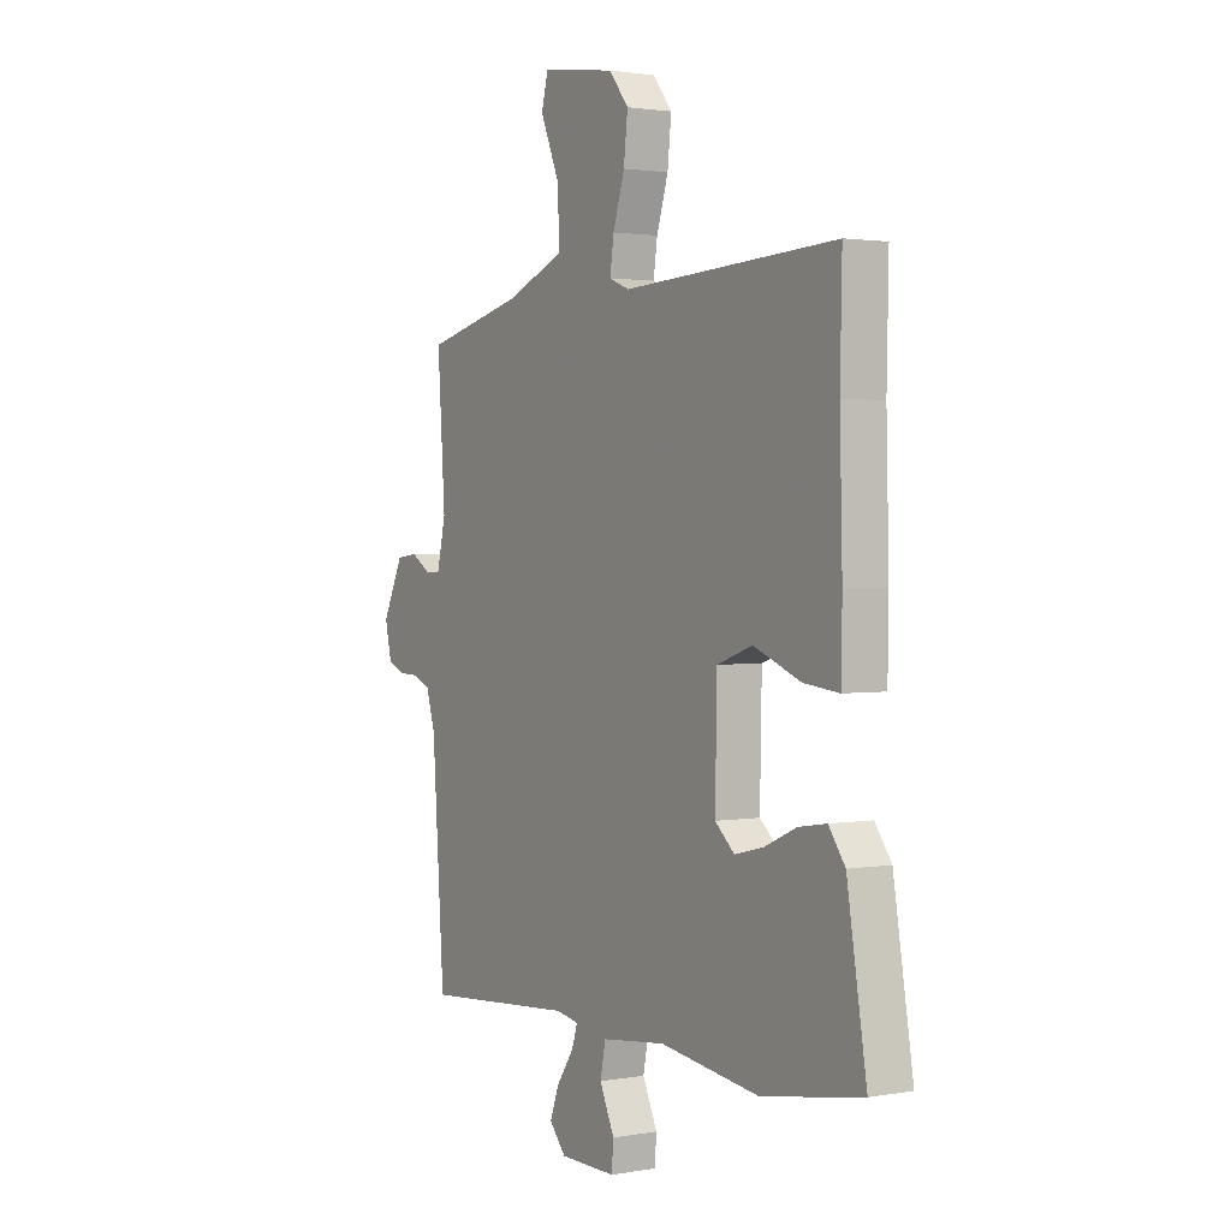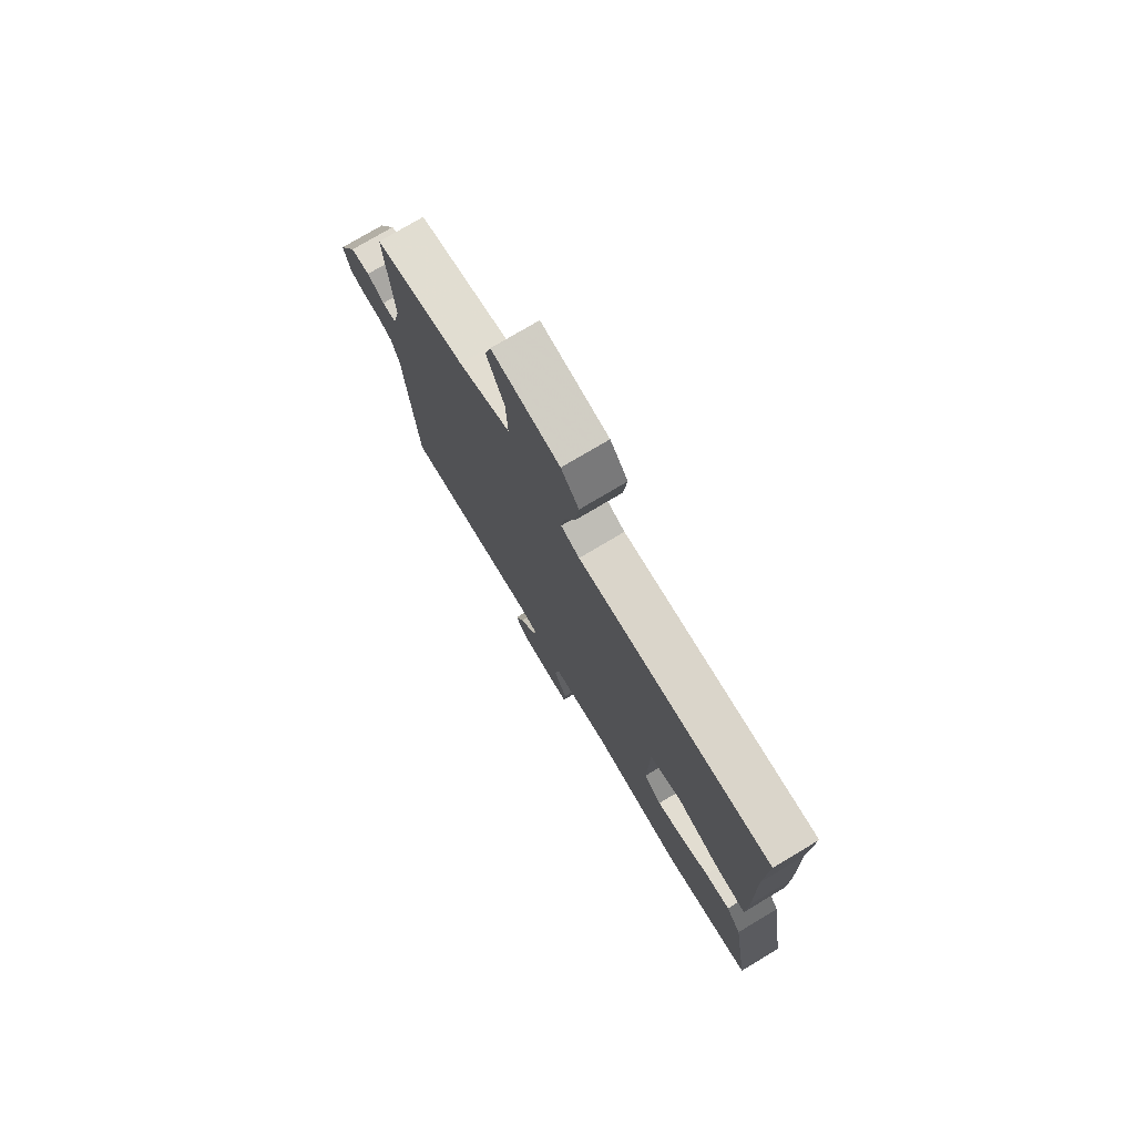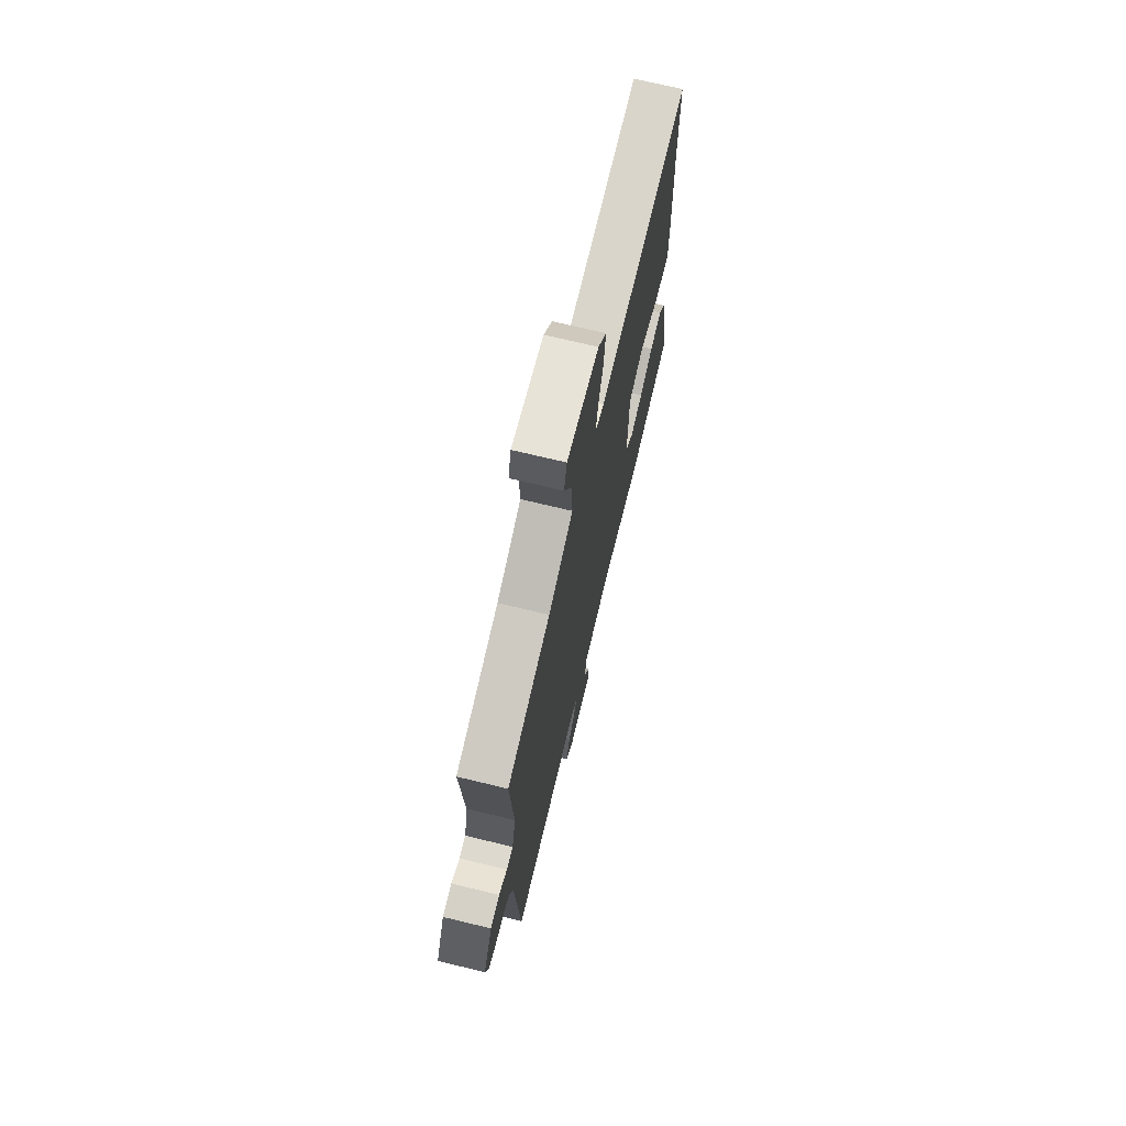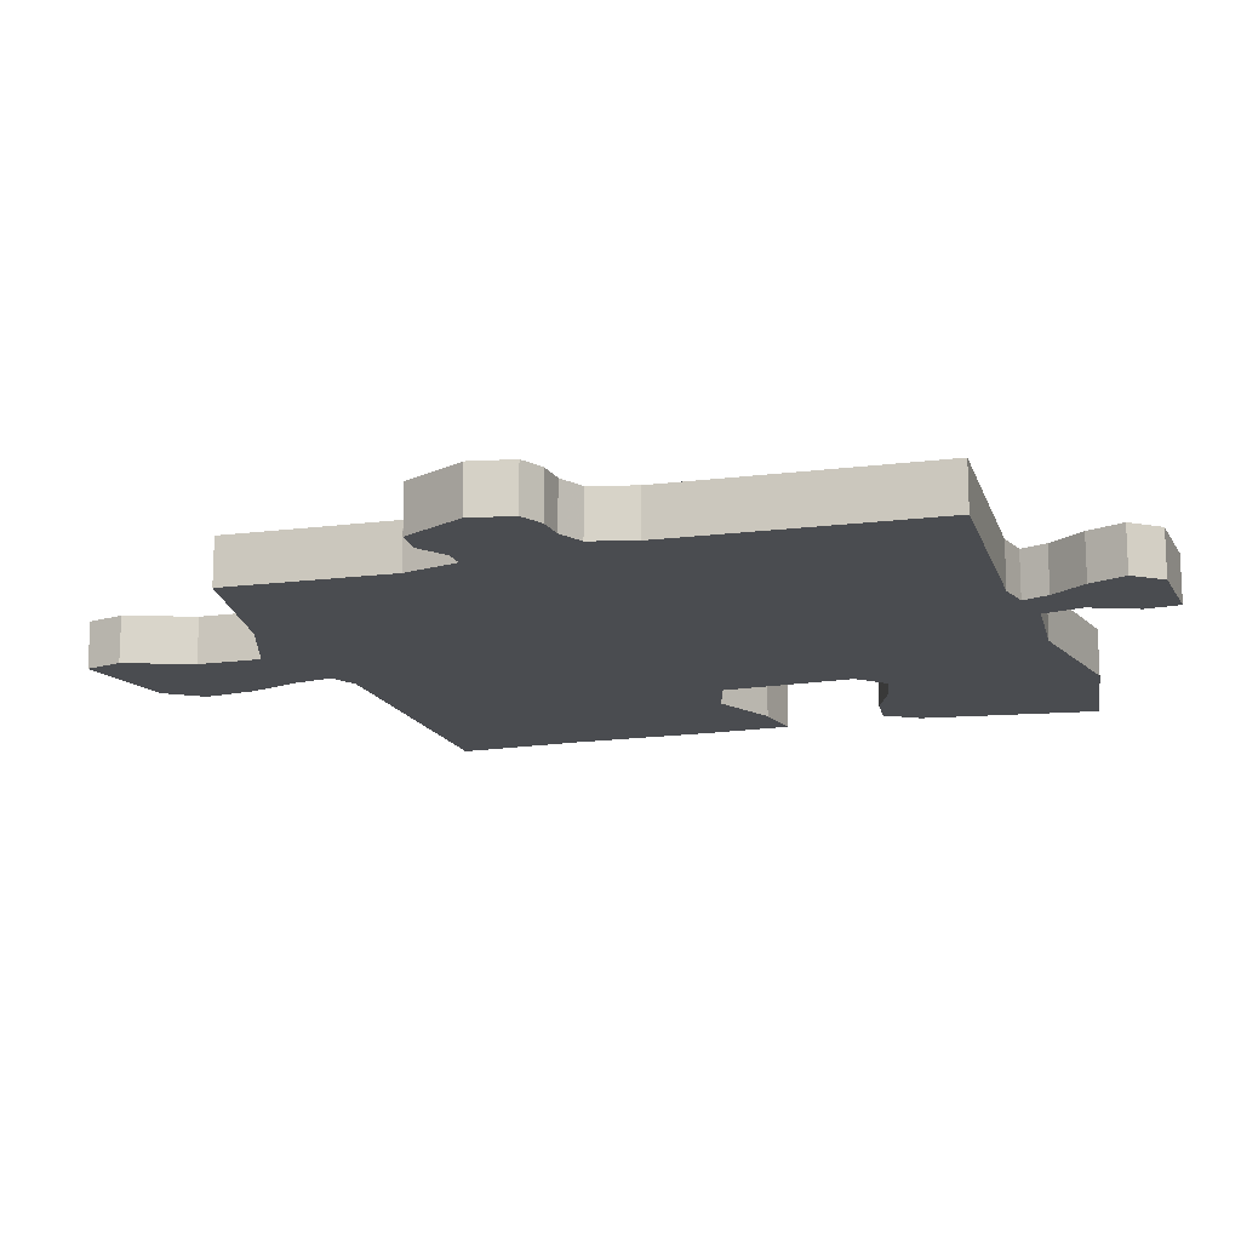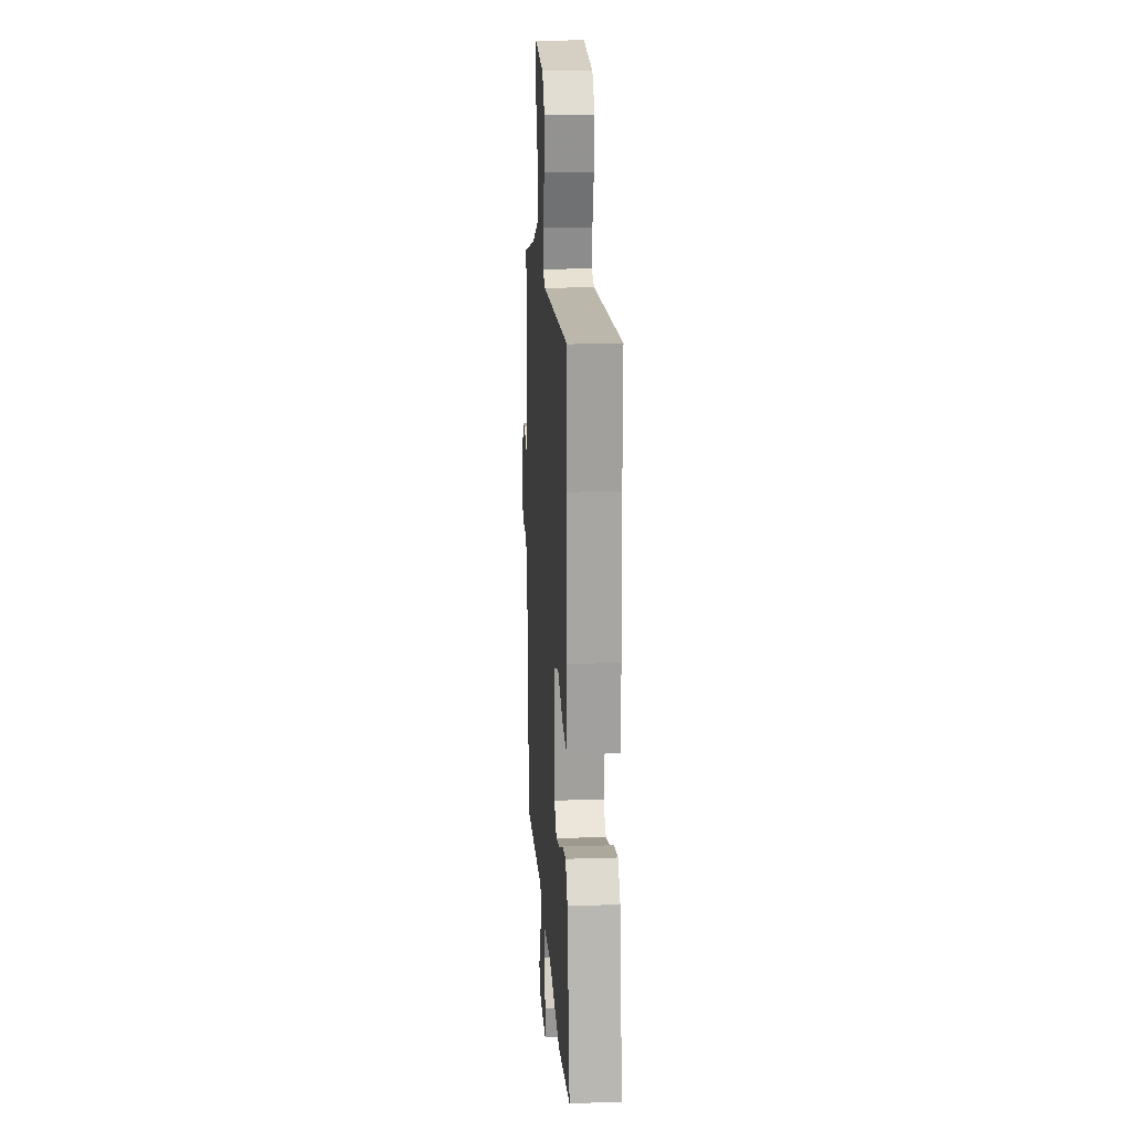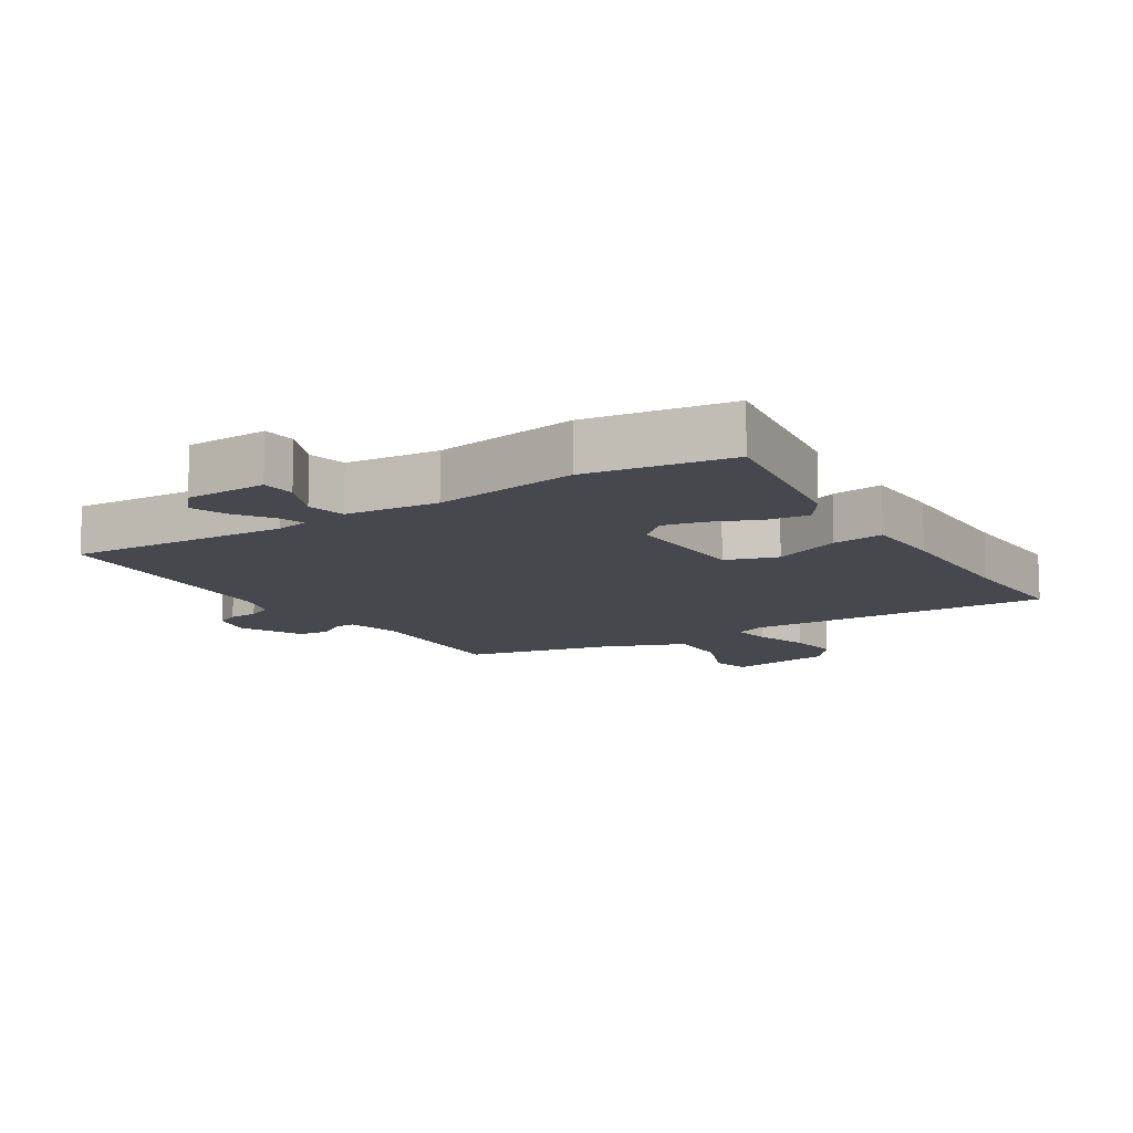
<metadata>
{"format":"obj","ext":"obj","renderer":"f3d","projection":"perspective","resolution":1024,"background":"white","views":[{"elev":1.9,"azim":-121.9,"up":"+Z"},{"elev":76.4,"azim":-120.8,"up":"+Z"},{"elev":71.4,"azim":103.6,"up":"+Z"},{"elev":-15.0,"azim":109.4,"up":"+Y"},{"elev":17.6,"azim":-93.7,"up":"+Z"},{"elev":-11.9,"azim":-146.7,"up":"+Y"}]}
</metadata>
<code>
v 0.516 0.07 0.461
v 0.499 0.07 0.204
v 0.519 0.07 0.118
v 0.553 0.07 0.118
v 0.596 0.07 0.145
v 0.644 0.07 0.139
v 0.691 0.07 0.042
v 0.676 0.07 -0.023
v 0.639 0.07 -0.04
v 0.594 0.07 -0.041
v 0.554 0.07 -0.059
v 0.534 0.07 -0.125
v 0.507 0.07 -0.522
v 0.164 0.07 -0.495
v 0.113 0.07 -0.504
v 0.126 0.07 -0.544
v 0.164 0.07 -0.599
v 0.185 0.07 -0.655
v 0.148 0.07 -0.698
v 0.021 0.07 -0.699
v 0.017 0.07 -0.647
v 0.05 0.07 -0.575
v 0.038 0.07 -0.515
v -0.106 0.07 -0.498
v -0.332 0.07 -0.529
v -0.556 0.07 -0.49
v -0.512 0.07 -0.222
v -0.475 0.07 -0.171
v -0.412 0.07 -0.181
v -0.34 0.07 -0.213
v -0.275 0.07 -0.229
v -0.231 0.07 -0.19
v -0.235 0.07 0.011
v -0.315 0.07 0.039
v -0.421 0.07 -0.003
v -0.501 0.07 -0.012
v -0.503 0.07 0.114
v -0.497 0.07 0.341
v -0.501 0.07 0.532
v -0.021 0.07 0.506
v 0.025 0.07 0.524
v 0.016 0.07 0.585
v -0.01 0.07 0.668
v -0.019 0.07 0.749
v 0.025 0.07 0.804
v 0.192 0.07 0.829
v 0.207 0.07 0.77
v 0.164 0.07 0.669
v 0.16 0.07 0.57
v 0.289 0.07 0.516
v 0.516 0 0.461
v 0.499 0 0.204
v 0.519 0 0.118
v 0.553 0 0.118
v 0.596 0 0.145
v 0.644 0 0.139
v 0.691 0 0.042
v 0.676 0 -0.023
v 0.639 0 -0.04
v 0.594 0 -0.041
v 0.554 0 -0.059
v 0.534 0 -0.125
v 0.507 0 -0.522
v 0.164 0 -0.495
v 0.113 0 -0.504
v 0.126 0 -0.544
v 0.164 0 -0.599
v 0.185 0 -0.655
v 0.148 0 -0.698
v 0.021 0 -0.699
v 0.017 0 -0.647
v 0.05 0 -0.575
v 0.038 0 -0.515
v -0.106 0 -0.498
v -0.332 0 -0.529
v -0.556 0 -0.49
v -0.512 0 -0.222
v -0.475 0 -0.171
v -0.412 0 -0.181
v -0.34 0 -0.213
v -0.275 0 -0.229
v -0.231 0 -0.19
v -0.235 0 0.011
v -0.315 0 0.039
v -0.421 0 -0.003
v -0.501 0 -0.012
v -0.503 0 0.114
v -0.497 0 0.341
v -0.501 0 0.532
v -0.021 0 0.506
v 0.025 0 0.524
v 0.016 0 0.585
v -0.01 0 0.668
v -0.019 0 0.749
v 0.025 0 0.804
v 0.192 0 0.829
v 0.207 0 0.77
v 0.164 0 0.669
v 0.16 0 0.57
v 0.289 0 0.516
f 46 47 48
f 45 46 48
f 44 45 48
f 43 44 48
f 42 43 48
f 41 42 48 49
f 40 41 49 50
f 38 39 40
f 40 50 1
f 38 40 1
f 37 38 1
f 36 37 1
f 35 36 1
f 34 35 1
f 28 29 30
f 27 28 30
f 26 27 30
f 25 26 30
f 24 25 30
f 23 24 30 31
f 20 21 22
f 19 20 22
f 18 19 22
f 17 18 22
f 16 17 22
f 15 16 22 23
f 23 31 32
f 15 23 32
f 14 15 32
f 8 9 10
f 7 8 10
f 6 7 10
f 5 6 10
f 4 5 10
f 3 4 10 11
f 2 3 11 12
f 33 34 1 2
f 14 32 33
f 13 14 33
f 12 13 33
f 2 12 33
f 98 97 96
f 98 96 95
f 98 95 94
f 98 94 93
f 98 93 92
f 99 98 92 91
f 100 99 91 90
f 90 89 88
f 51 100 90
f 51 90 88
f 51 88 87
f 51 87 86
f 51 86 85
f 51 85 84
f 80 79 78
f 80 78 77
f 80 77 76
f 80 76 75
f 80 75 74
f 81 80 74 73
f 72 71 70
f 72 70 69
f 72 69 68
f 72 68 67
f 72 67 66
f 73 72 66 65
f 82 81 73
f 82 73 65
f 82 65 64
f 60 59 58
f 60 58 57
f 60 57 56
f 60 56 55
f 60 55 54
f 61 60 54 53
f 62 61 53 52
f 52 51 84 83
f 83 82 64
f 83 64 63
f 83 63 62
f 83 62 52
f 1 51 52 2
f 2 52 53 3
f 3 53 54 4
f 4 54 55 5
f 5 55 56 6
f 6 56 57 7
f 7 57 58 8
f 8 58 59 9
f 9 59 60 10
f 10 60 61 11
f 11 61 62 12
f 12 62 63 13
f 13 63 64 14
f 14 64 65 15
f 15 65 66 16
f 16 66 67 17
f 17 67 68 18
f 18 68 69 19
f 19 69 70 20
f 20 70 71 21
f 21 71 72 22
f 22 72 73 23
f 23 73 74 24
f 24 74 75 25
f 25 75 76 26
f 26 76 77 27
f 27 77 78 28
f 28 78 79 29
f 29 79 80 30
f 30 80 81 31
f 31 81 82 32
f 32 82 83 33
f 33 83 84 34
f 34 84 85 35
f 35 85 86 36
f 36 86 87 37
f 37 87 88 38
f 38 88 89 39
f 39 89 90 40
f 40 90 91 41
f 41 91 92 42
f 42 92 93 43
f 43 93 94 44
f 44 94 95 45
f 45 95 96 46
f 46 96 97 47
f 47 97 98 48
f 48 98 99 49
f 49 99 100 50
f 50 100 51 1

</code>
